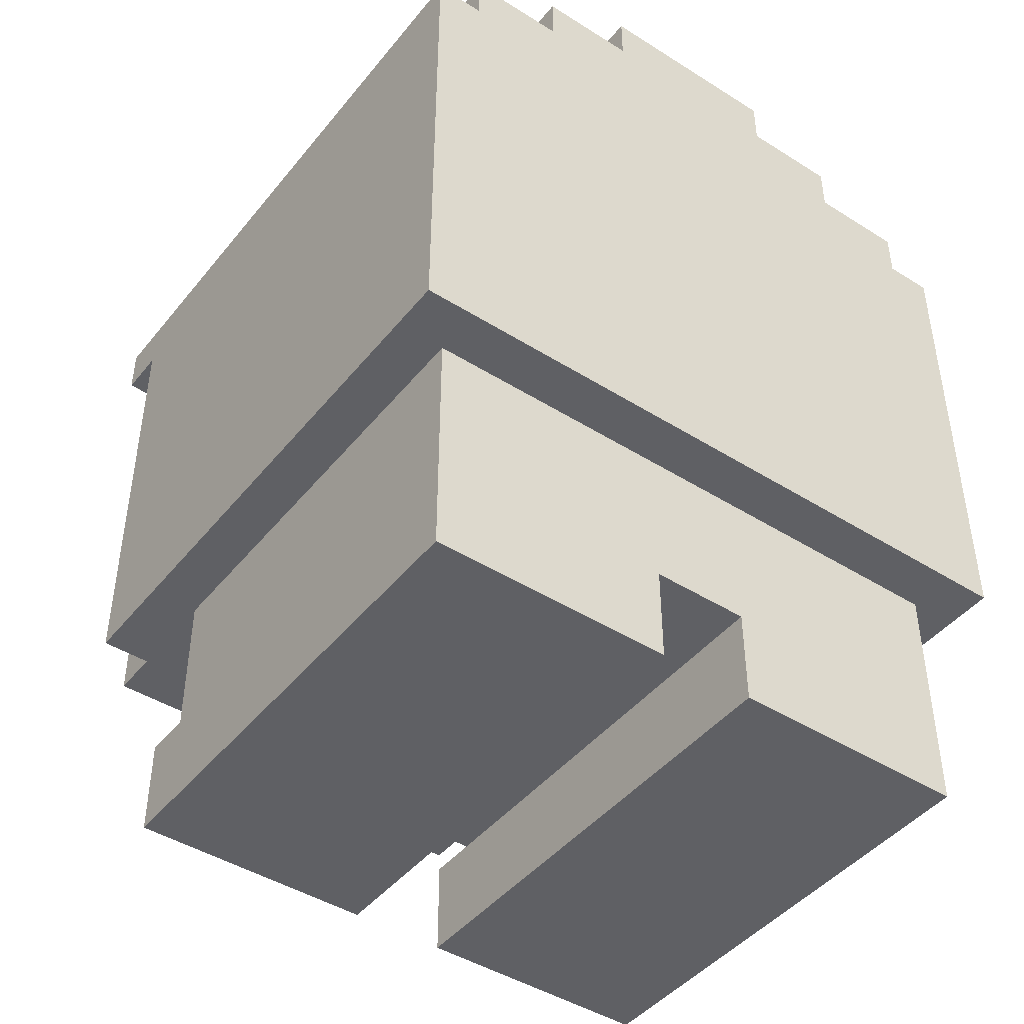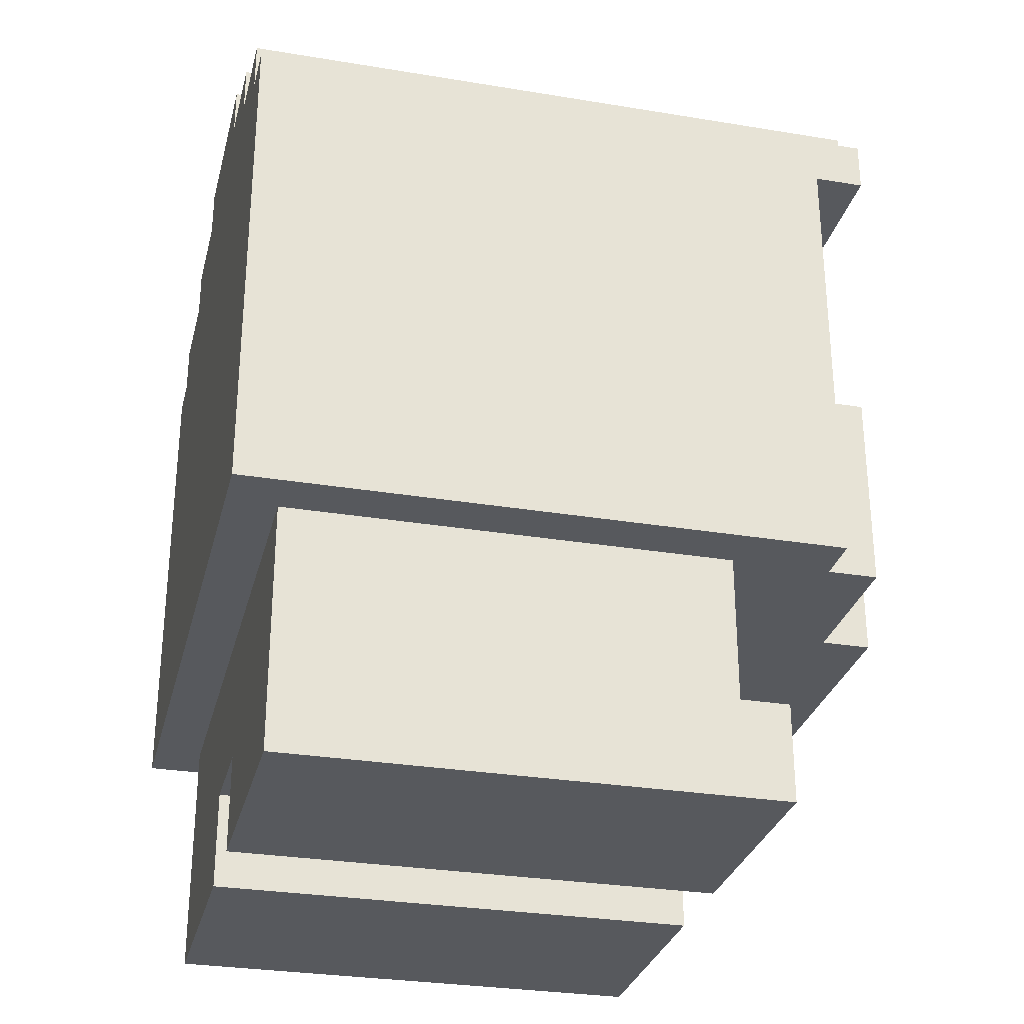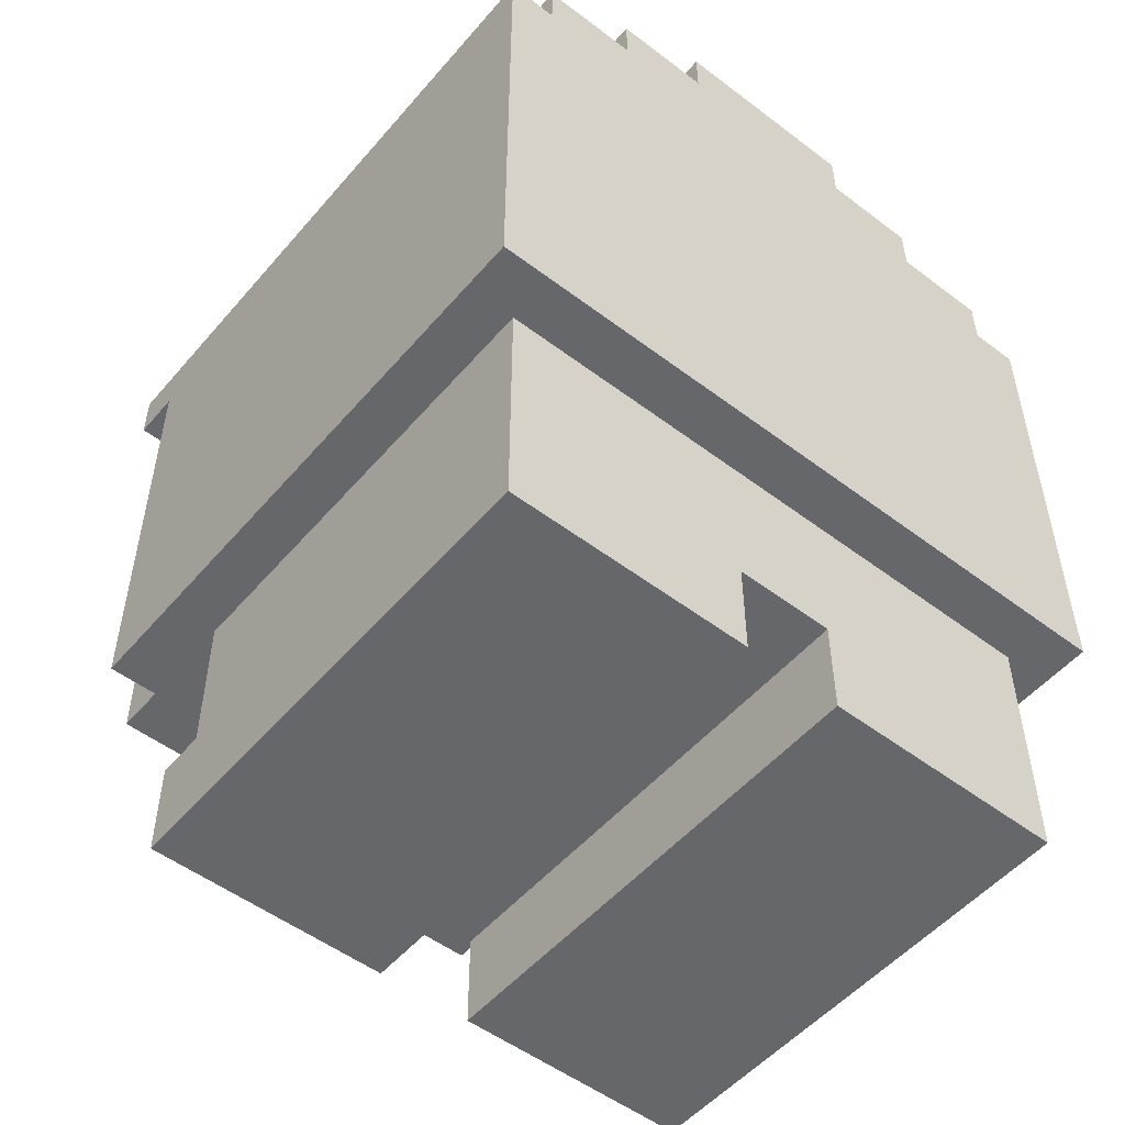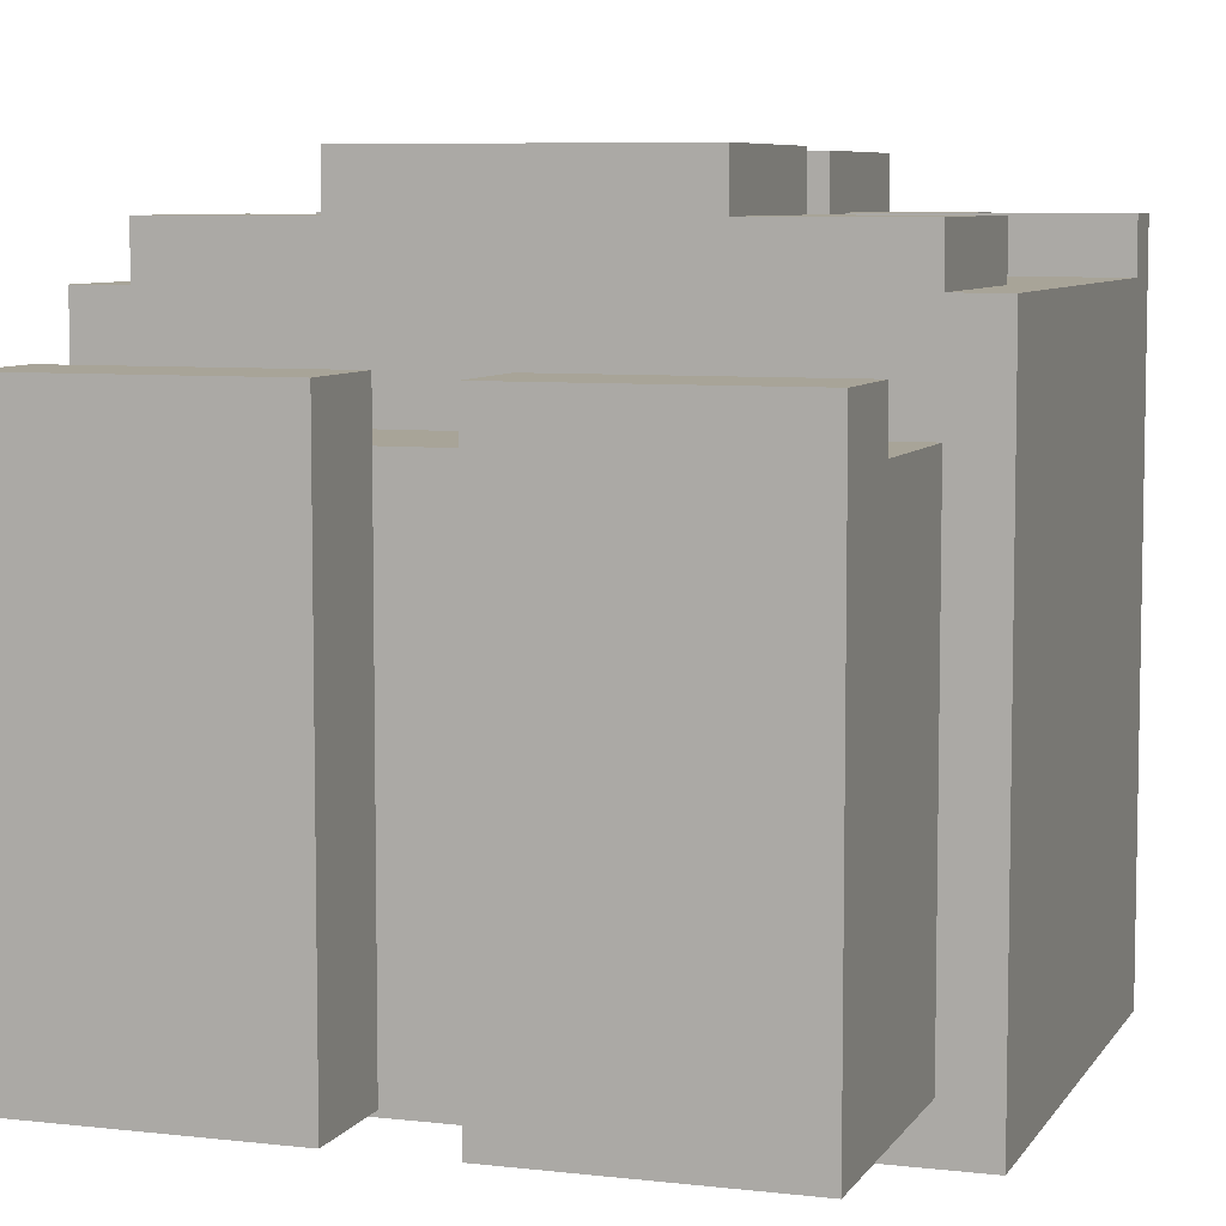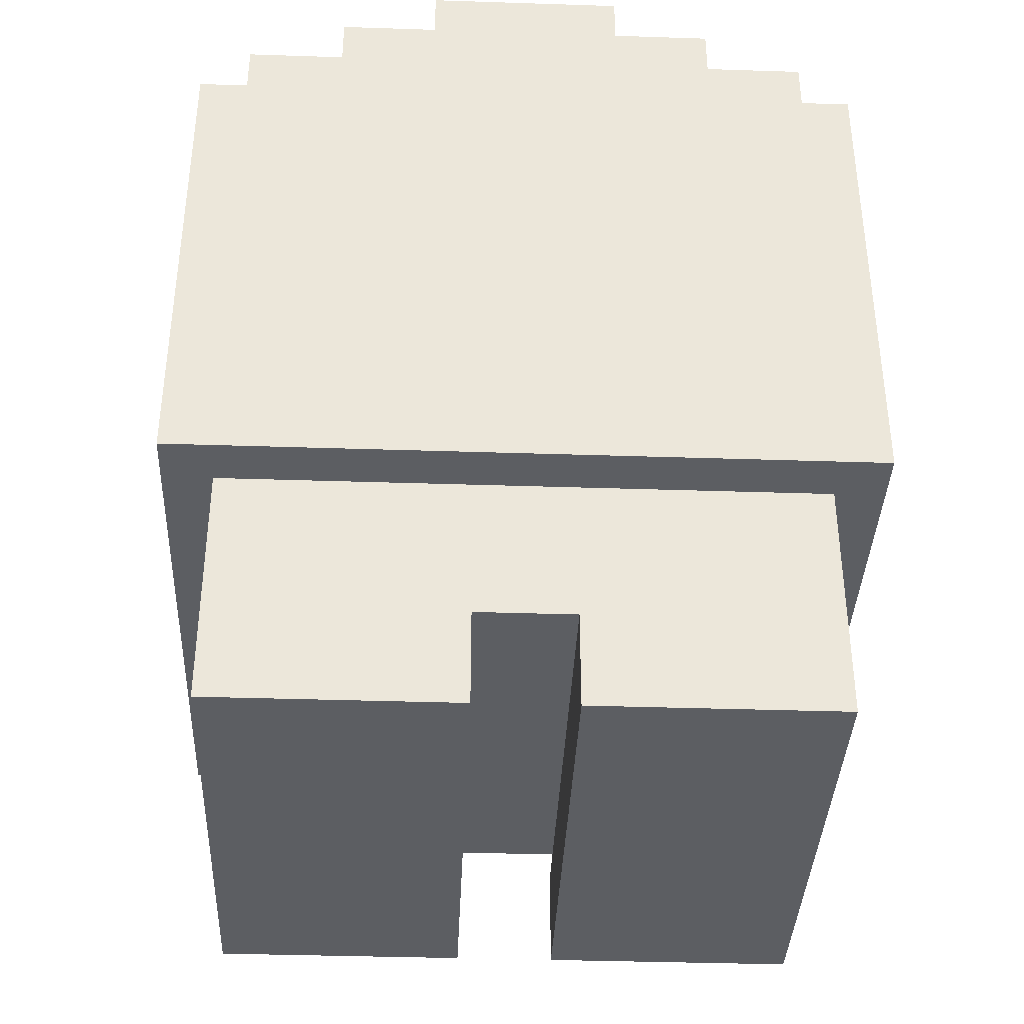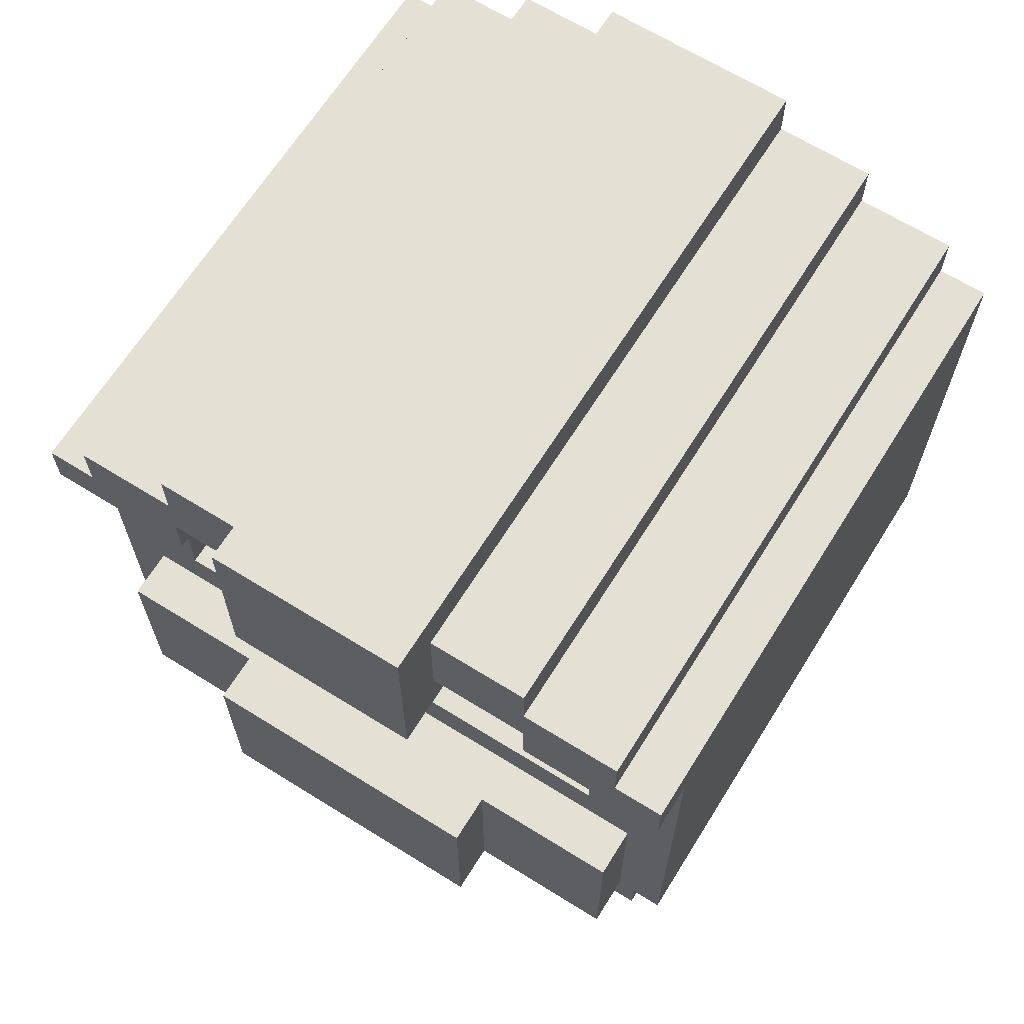
<metadata>
{"format":"obj","ext":"obj","renderer":"f3d","projection":"perspective","resolution":1024,"background":"white","views":[{"elev":-44.7,"azim":143.8,"up":"+Y"},{"elev":-29.6,"azim":-103.7,"up":"+Y"},{"elev":-52.0,"azim":140.7,"up":"+Y"},{"elev":7.0,"azim":18.6,"up":"+Z"},{"elev":-37.7,"azim":177.6,"up":"+Y"},{"elev":66.1,"azim":32.0,"up":"+Y"}]}
</metadata>
<code>
g enemy2
v -7 5 6
v -7 5 -6
v -7 14 7
v -7 14 6
v -7 15 7
v -7 15 -6
v -6 0 5
v -6 0 -5
v -6 2 5
v -6 2 4
v -6 2 -5
v -6 5 7
v -6 5 6
v -6 5 4
v -6 5 -5
v -6 9 7
v -6 9 6
v -6 15 7
v -6 15 -6
v -6 16 7
v -6 16 -6
v -4 12 6
v -4 12 5
v -4 13 6
v -4 13 5
v -4 16 7
v -4 16 -6
v -4 17 7
v -4 17 -6
v -3 5 8
v -3 5 7
v -3 9 8
v -3 9 7
v -2 14 8
v -2 14 6
v -2 15 7
v -2 15 6
v -2 17 7
v -2 17 -6
v -2 18 8
v -2 18 -6
v -1 10 6
v -1 10 5
v -1 12 6
v -1 12 5
v 1 0 5
v 1 0 -5
v 1 2 5
v 1 2 4
v 1 2 -5
v 4 14 7
v 4 14 6
v 4 15 7
v 4 15 6
v 5 10 6
v 5 10 5
v 5 13 6
v 5 13 5
v -5 10 6
v -5 10 5
v -5 13 6
v -5 13 5
v -4 14 7
v -4 14 6
v -4 15 7
v -4 15 6
v -1 0 5
v -1 0 -5
v -1 2 5
v -1 2 4
v -1 2 -5
v 1 10 6
v 1 10 5
v 1 12 6
v 1 12 5
v 2 14 8
v 2 14 6
v 2 15 7
v 2 15 6
v 2 17 7
v 2 17 -6
v 2 18 8
v 2 18 -6
v 3 5 8
v 3 5 7
v 3 9 8
v 3 9 7
v 4 12 6
v 4 12 5
v 4 13 6
v 4 13 5
v 4 16 7
v 4 16 -6
v 4 17 7
v 4 17 -6
v 6 0 5
v 6 0 -5
v 6 2 5
v 6 2 4
v 6 2 -5
v 6 5 7
v 6 5 6
v 6 5 4
v 6 5 -5
v 6 9 7
v 6 9 6
v 6 15 7
v 6 15 -6
v 6 16 7
v 6 16 -6
v 7 5 6
v 7 5 -6
v 7 14 7
v 7 14 6
v 7 15 7
v 7 15 -6
v -3 5 8
v -3 9 8
v -2 14 8
v -2 18 8
v 2 14 8
v 2 18 8
v 3 5 8
v 3 9 8
v -7 14 7
v -7 15 7
v -6 5 7
v -6 9 7
v -6 15 7
v -6 16 7
v -4 14 7
v -4 15 7
v -4 16 7
v -4 17 7
v -3 5 7
v -3 9 7
v -2 15 7
v -2 17 7
v 2 15 7
v 2 17 7
v 3 5 7
v 3 9 7
v 4 14 7
v 4 15 7
v 4 16 7
v 4 17 7
v 6 5 7
v 6 9 7
v 6 15 7
v 6 16 7
v 7 14 7
v 7 15 7
v -7 5 6
v -7 14 6
v -6 5 6
v -6 9 6
v -6 14 6
v -5 10 6
v -5 13 6
v -4 12 6
v -4 13 6
v -4 14 6
v -4 15 6
v -2 14 6
v -2 15 6
v -1 10 6
v -1 12 6
v 1 10 6
v 1 12 6
v 2 14 6
v 2 15 6
v 4 12 6
v 4 13 6
v 4 14 6
v 4 15 6
v 5 10 6
v 5 13 6
v 6 5 6
v 6 9 6
v 6 14 6
v 7 5 6
v 7 14 6
v -6 0 5
v -6 2 5
v -5 10 5
v -5 13 5
v -4 12 5
v -4 13 5
v -1 0 5
v -1 2 5
v -1 10 5
v -1 12 5
v 1 0 5
v 1 2 5
v 1 10 5
v 1 12 5
v 4 12 5
v 4 13 5
v 5 10 5
v 5 13 5
v 6 0 5
v 6 2 5
v -6 2 4
v -6 5 4
v -1 2 4
v 1 2 4
v 6 2 4
v 6 5 4
v -6 0 -5
v -6 2 -5
v -6 5 -5
v -1 0 -5
v -1 2 -5
v 1 0 -5
v 1 2 -5
v 6 0 -5
v 6 2 -5
v 6 5 -5
v -7 5 -6
v -7 15 -6
v -6 15 -6
v -6 16 -6
v -4 16 -6
v -4 17 -6
v -2 17 -6
v -2 18 -6
v 2 17 -6
v 2 18 -6
v 4 16 -6
v 4 17 -6
v 6 15 -6
v 6 16 -6
v 7 5 -6
v 7 15 -6
v -6 0 5
v -1 0 5
v 1 0 5
v 6 0 5
v -6 0 -5
v -1 0 -5
v 1 0 -5
v 6 0 -5
v -1 2 4
v 1 2 4
v -1 2 -5
v 1 2 -5
v -3 5 8
v 3 5 8
v -6 5 7
v -3 5 7
v 3 5 7
v 6 5 7
v -7 5 6
v -6 5 6
v 6 5 6
v 7 5 6
v -6 5 4
v 6 5 4
v -6 5 -5
v 6 5 -5
v -7 5 -6
v 7 5 -6
v -4 12 6
v -1 12 6
v 1 12 6
v 4 12 6
v -4 12 5
v -1 12 5
v 1 12 5
v 4 12 5
v -5 13 6
v -4 13 6
v 4 13 6
v 5 13 6
v -5 13 5
v -4 13 5
v 4 13 5
v 5 13 5
v -2 14 8
v 2 14 8
v -7 14 7
v -4 14 7
v 4 14 7
v 7 14 7
v -7 14 6
v -6 14 6
v -4 14 6
v -2 14 6
v 2 14 6
v 4 14 6
v 6 14 6
v 7 14 6
v -4 15 7
v -2 15 7
v 2 15 7
v 4 15 7
v -4 15 6
v -2 15 6
v 2 15 6
v 4 15 6
v -6 2 5
v -1 2 5
v 1 2 5
v 6 2 5
v -6 2 4
v -1 2 4
v 1 2 4
v 6 2 4
v -3 9 8
v 3 9 8
v -6 9 7
v -3 9 7
v 3 9 7
v 6 9 7
v -6 9 6
v 6 9 6
v -5 10 6
v -1 10 6
v 1 10 6
v 5 10 6
v -5 10 5
v -1 10 5
v 1 10 5
v 5 10 5
v -7 15 7
v -6 15 7
v 6 15 7
v 7 15 7
v -7 15 -6
v -6 15 -6
v 6 15 -6
v 7 15 -6
v -6 16 7
v -4 16 7
v 4 16 7
v 6 16 7
v -6 16 -6
v -4 16 -6
v 4 16 -6
v 6 16 -6
v -4 17 7
v -2 17 7
v 2 17 7
v 4 17 7
v -4 17 -6
v -2 17 -6
v 2 17 -6
v 4 17 -6
v -2 18 8
v 2 18 8
v -2 18 -6
v 2 18 -6
f 4 2 1
f 5 4 3
f 6 2 4
f 6 4 5
f 9 8 7
f 10 8 9
f 11 8 10
f 14 11 10
f 15 11 14
f 16 13 12
f 17 13 16
f 20 19 18
f 21 19 20
f 24 23 22
f 25 23 24
f 28 27 26
f 29 27 28
f 32 31 30
f 33 31 32
f 36 35 34
f 37 35 36
f 38 36 34
f 40 38 34
f 40 39 38
f 41 39 40
f 44 43 42
f 45 43 44
f 48 47 46
f 49 47 48
f 50 47 49
f 53 52 51
f 54 52 53
f 57 56 55
f 58 56 57
f 59 60 61
f 61 60 62
f 63 64 65
f 65 64 66
f 67 68 69
f 69 68 70
f 70 68 71
f 72 73 74
f 74 73 75
f 76 77 78
f 78 77 79
f 76 78 80
f 76 80 82
f 80 81 82
f 82 81 83
f 84 85 86
f 86 85 87
f 88 89 90
f 90 89 91
f 92 93 94
f 94 93 95
f 96 97 98
f 98 97 99
f 99 97 100
f 99 100 103
f 103 100 104
f 101 102 105
f 105 102 106
f 107 108 109
f 109 108 110
f 111 112 114
f 113 114 115
f 114 112 116
f 115 114 116
f 121 120 119
f 122 120 121
f 123 118 117
f 124 118 123
f 129 126 125
f 131 129 125
f 131 130 129
f 132 130 131
f 133 130 132
f 135 128 127
f 136 128 135
f 137 134 133
f 137 133 132
f 138 134 137
f 144 140 139
f 145 140 144
f 146 140 145
f 147 142 141
f 148 142 147
f 149 144 143
f 149 145 144
f 150 145 149
f 151 149 143
f 152 149 151
f 155 154 153
f 156 154 155
f 157 154 156
f 158 157 156
f 159 157 158
f 161 157 159
f 162 157 161
f 164 162 161
f 164 163 162
f 164 161 160
f 165 163 164
f 166 158 156
f 167 164 160
f 168 166 156
f 168 167 166
f 169 164 167
f 169 167 168
f 170 164 169
f 172 170 169
f 172 171 170
f 173 171 172
f 174 171 173
f 175 171 174
f 176 168 156
f 177 174 173
f 179 176 156
f 179 177 176
f 180 174 177
f 180 177 179
f 181 179 178
f 181 180 179
f 182 180 181
f 187 186 185
f 188 186 187
f 189 184 183
f 190 184 189
f 191 187 185
f 192 187 191
f 197 196 195
f 199 197 195
f 199 198 197
f 200 198 199
f 201 194 193
f 202 194 201
f 205 204 203
f 206 204 205
f 207 204 206
f 208 204 207
f 209 210 212
f 210 211 213
f 212 210 213
f 213 211 215
f 214 215 216
f 215 211 217
f 216 215 217
f 217 211 218
f 219 220 221
f 221 222 223
f 223 224 225
f 223 225 227
f 225 226 227
f 227 226 228
f 221 223 229
f 223 227 229
f 229 227 230
f 219 221 231
f 221 229 231
f 231 229 232
f 219 231 233
f 233 231 234
f 239 236 235
f 240 236 239
f 241 238 237
f 242 238 241
f 245 244 243
f 246 244 245
f 250 248 247
f 251 248 250
f 254 250 249
f 254 252 251
f 254 251 250
f 255 252 254
f 257 254 253
f 257 256 255
f 257 255 254
f 258 256 257
f 259 257 253
f 260 256 258
f 261 259 253
f 261 260 259
f 262 256 260
f 262 260 261
f 267 264 263
f 268 264 267
f 269 266 265
f 270 266 269
f 275 272 271
f 276 272 275
f 277 274 273
f 278 274 277
f 285 282 281
f 286 282 285
f 287 282 286
f 288 280 279
f 289 280 288
f 290 284 283
f 291 284 290
f 292 284 291
f 297 294 293
f 298 294 297
f 299 296 295
f 300 296 299
f 301 302 305
f 305 302 306
f 303 304 307
f 307 304 308
f 309 310 312
f 312 310 313
f 311 312 315
f 313 314 315
f 312 313 315
f 315 314 316
f 317 318 321
f 321 318 322
f 319 320 323
f 323 320 324
f 325 326 329
f 329 326 330
f 327 328 331
f 331 328 332
f 333 334 337
f 337 334 338
f 335 336 339
f 339 336 340
f 341 342 345
f 345 342 346
f 343 344 347
f 347 344 348
f 349 350 351
f 351 350 352

</code>
